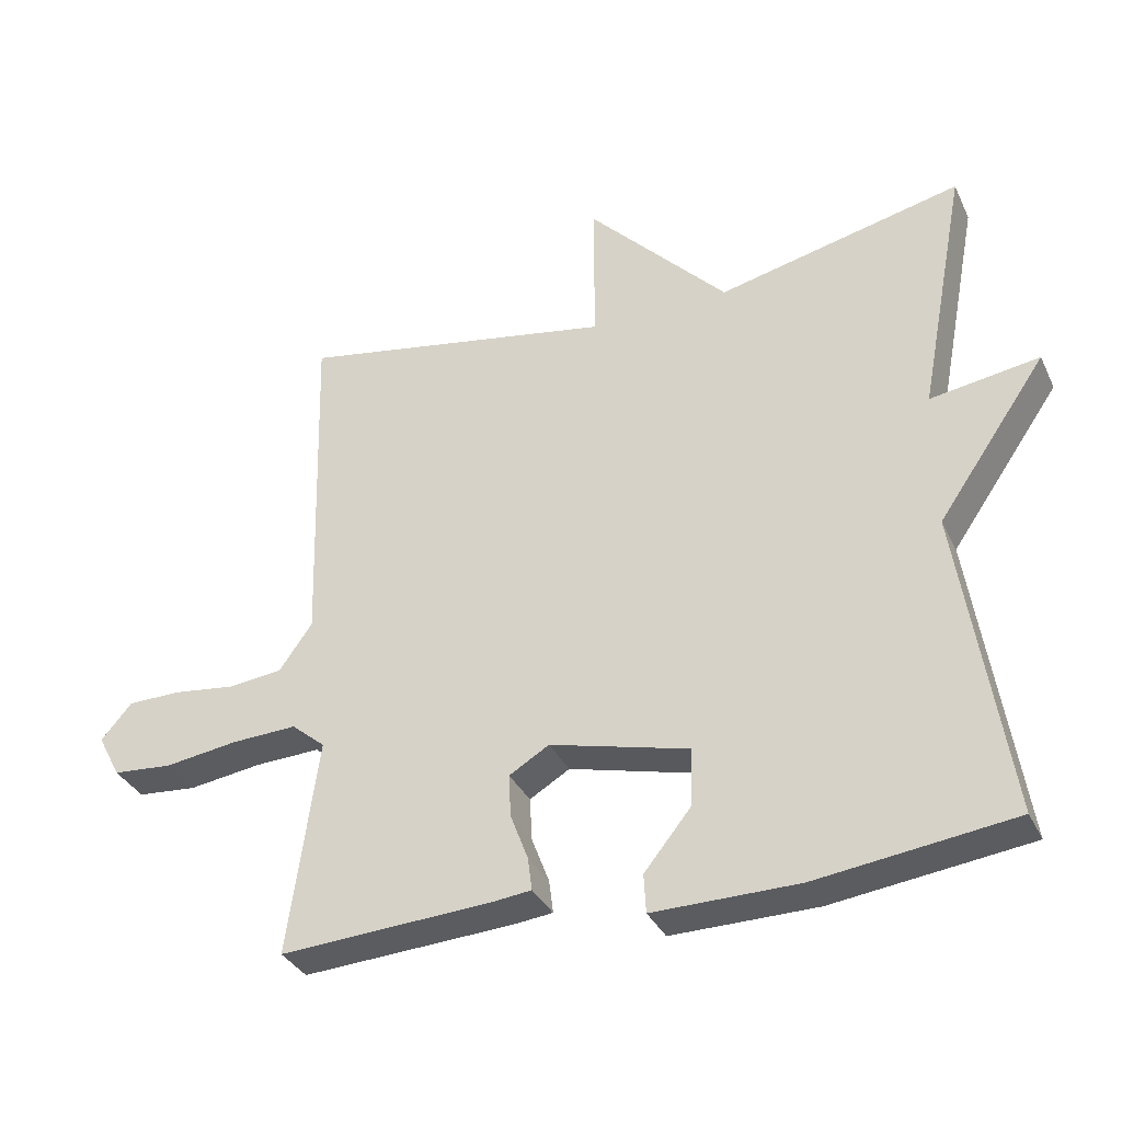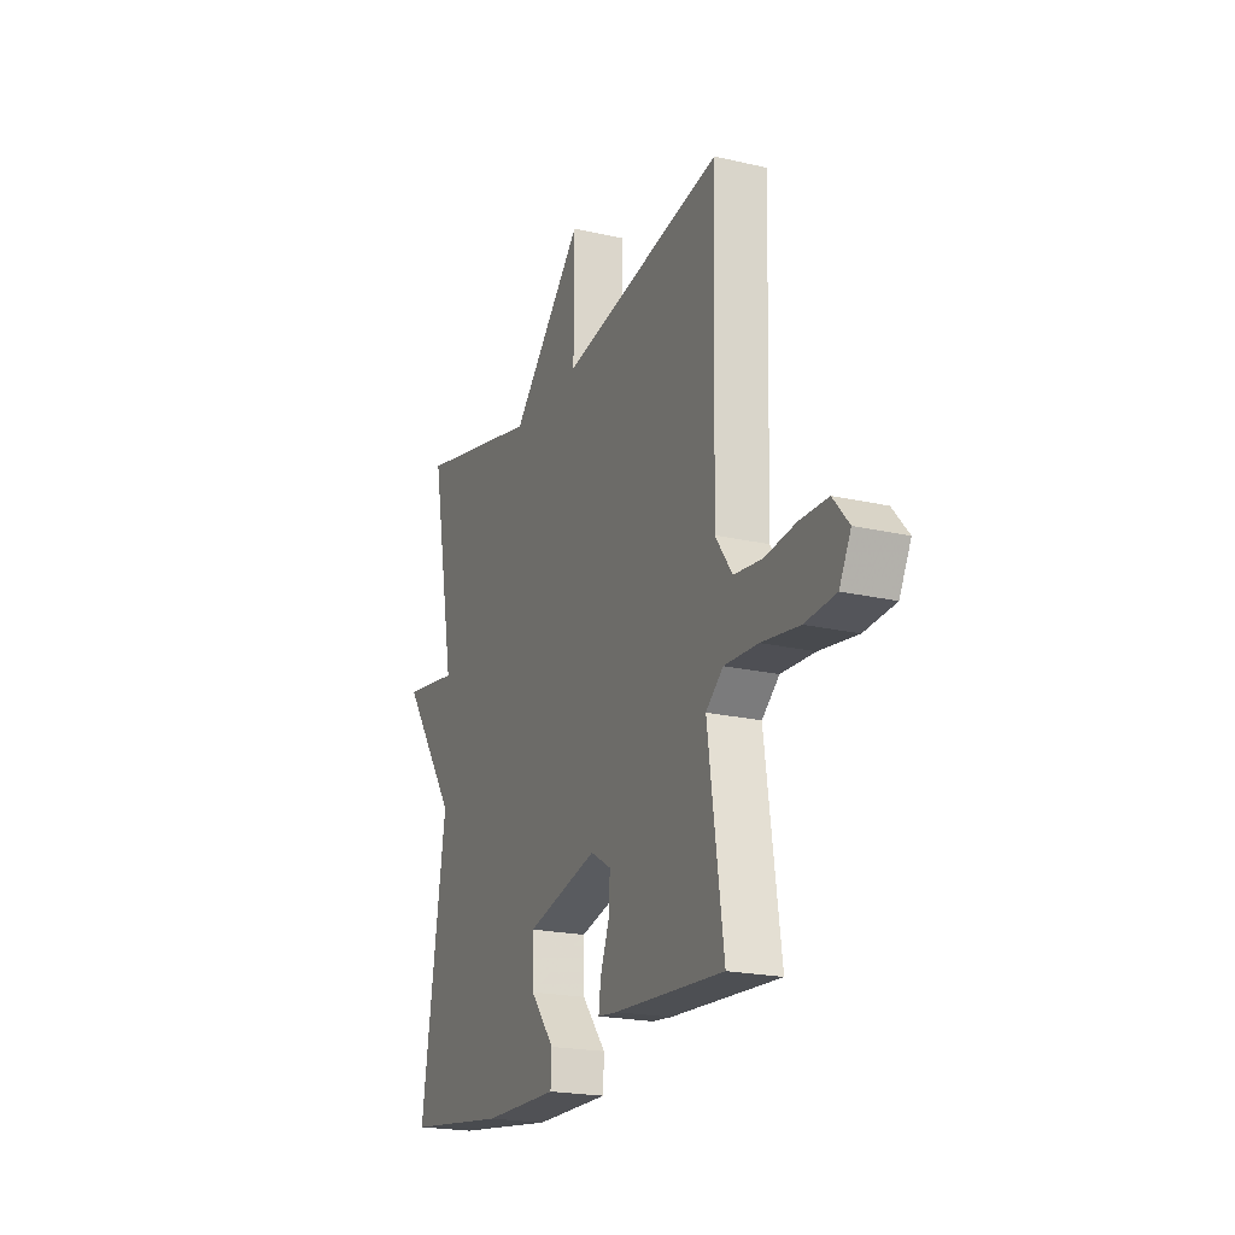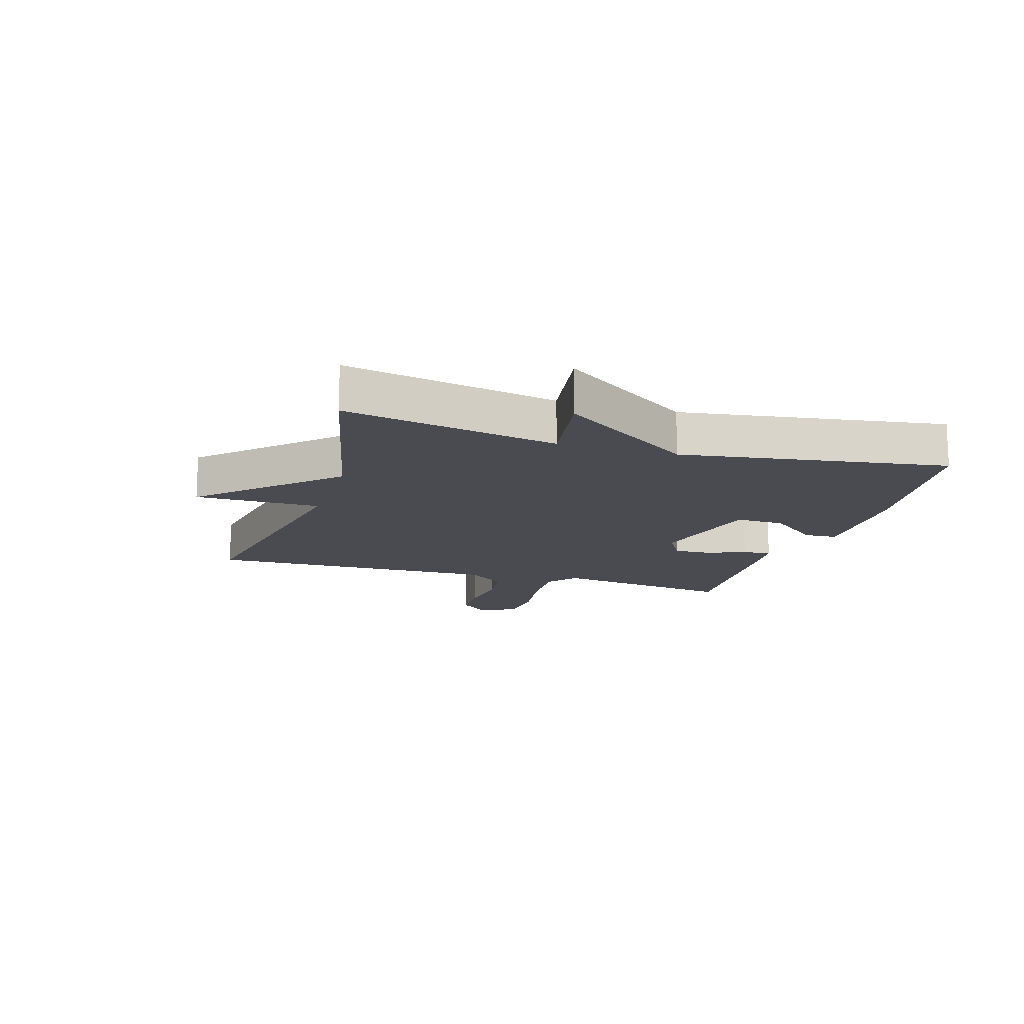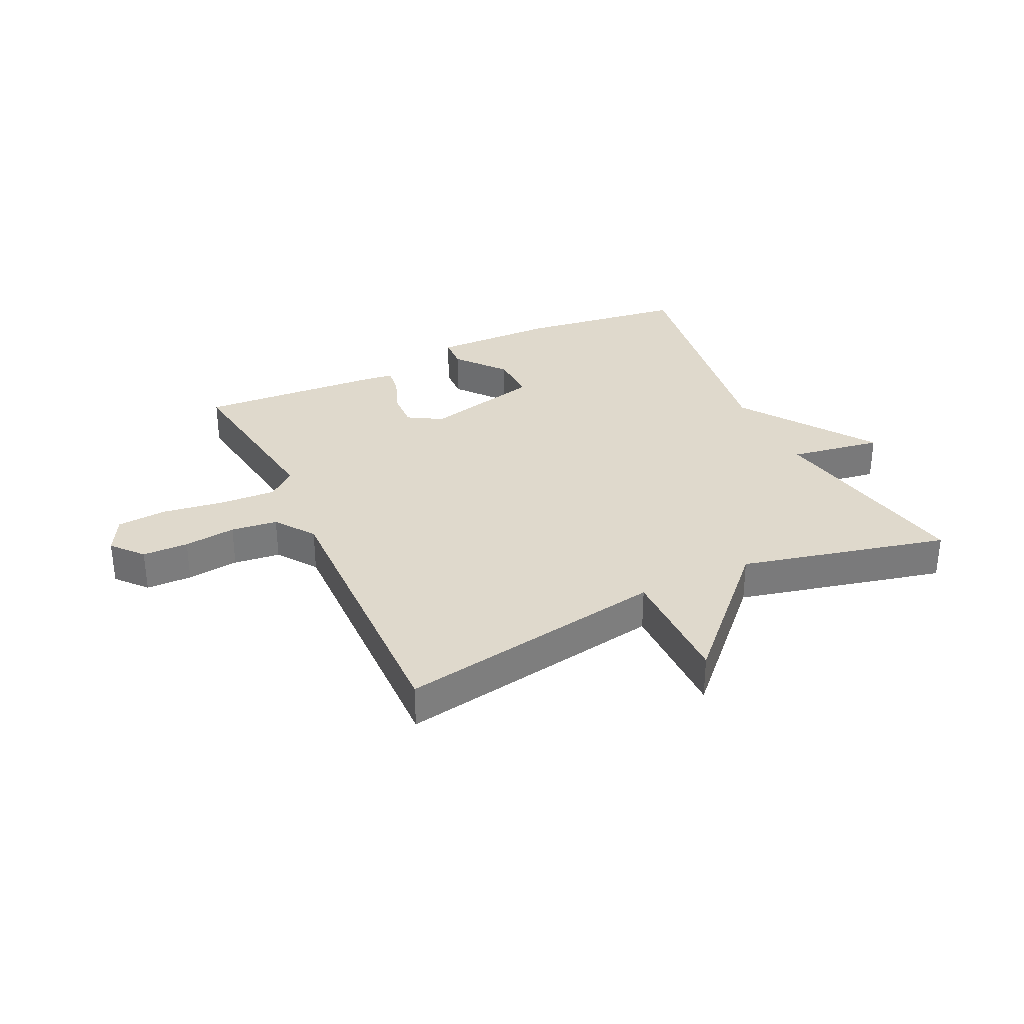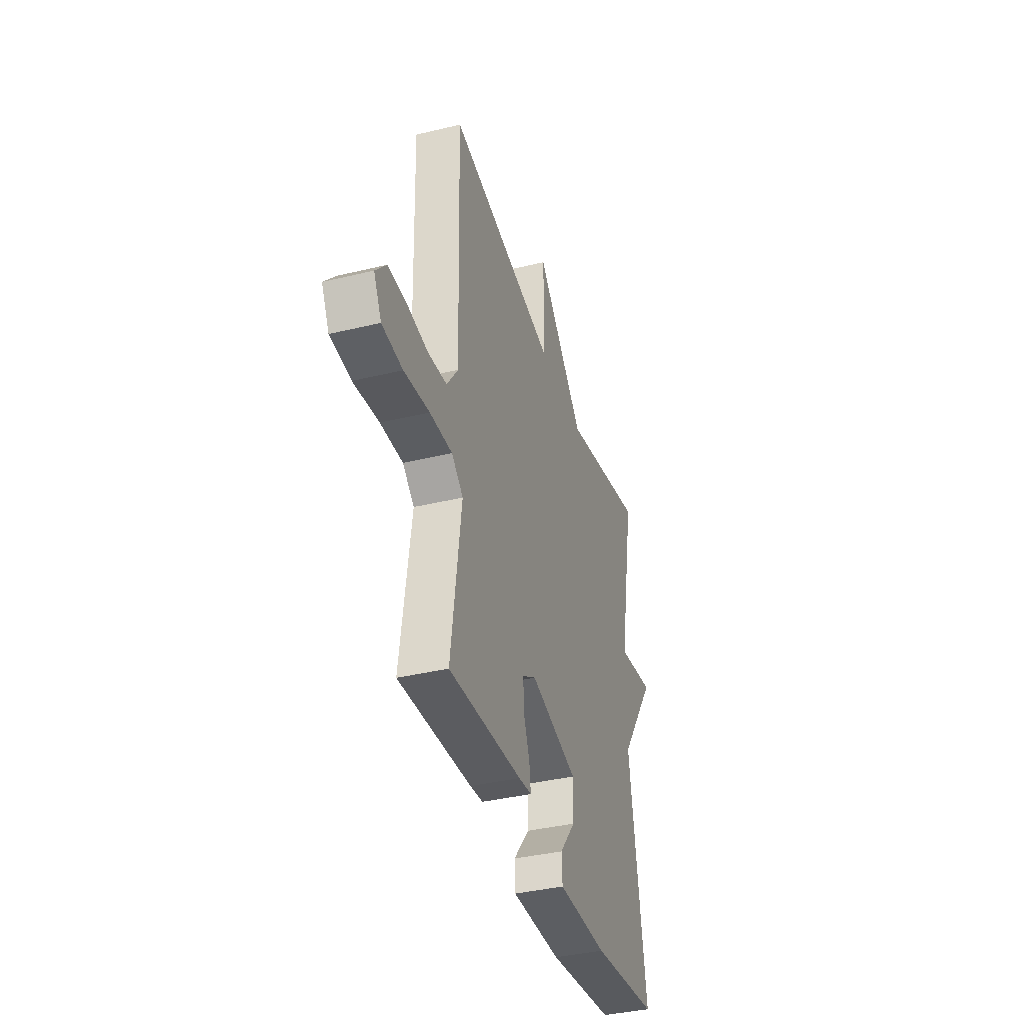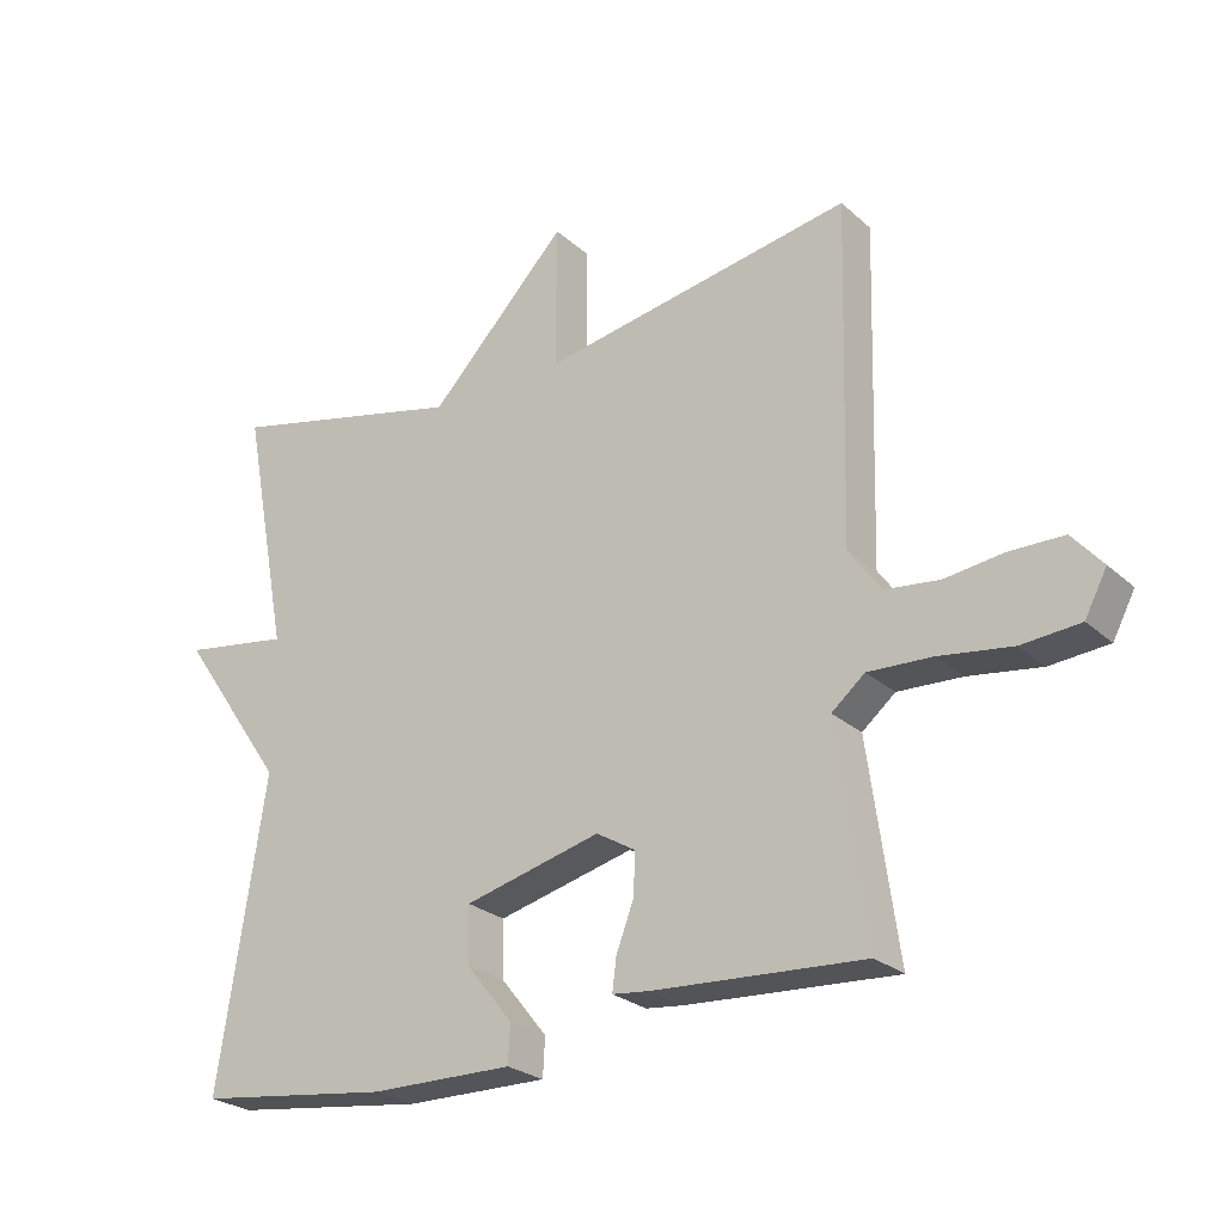
<metadata>
{"format":"obj","ext":"obj","renderer":"f3d","projection":"perspective","resolution":1024,"background":"white","views":[{"elev":-34.1,"azim":22.7,"up":"+Z"},{"elev":-20.7,"azim":-112.8,"up":"+Z"},{"elev":-14.6,"azim":72.9,"up":"+Y"},{"elev":32.3,"azim":-25.3,"up":"+Y"},{"elev":-38.1,"azim":-72.9,"up":"+Z"},{"elev":-25.3,"azim":-144.3,"up":"+Z"}]}
</metadata>
<code>
v 0.5 0.07 -0.5
v 0.22 0.07 -0.536
v 0.013 0.07 -0.538
v 0.01 0.07 -0.483
v 0.077 0.07 -0.4
v 0.079 0.07 -0.318
v -0.119 0.07 -0.268
v -0.176 0.07 -0.302
v -0.173 0.07 -0.363
v -0.148 0.07 -0.429
v -0.142 0.07 -0.476
v -0.196 0.07 -0.482
v -0.5 0.07 -0.5
v -0.457 0.07 -0.193
v -0.505 0.07 -0.153
v -0.598 0.07 -0.157
v -0.703 0.07 -0.172
v -0.788 0.07 -0.165
v -0.82 0.07 -0.104
v -0.776 0.07 -0.053
v -0.699 0.07 -0.052
v -0.612 0.07 -0.063
v -0.534 0.07 -0.054
v -0.487 0.07 0.012
v -0.5 0.07 0.5
v -0.048 0.07 0.419
v -0.049 0.07 0.629
v 0.152 0.07 0.419
v 0.5 0.07 0.5
v 0.432 0.07 0.142
v 0.587 0.07 0.166
v 0.432 0.07 -0.058
v 0.5 0 -0.5
v 0.22 0 -0.536
v 0.013 0 -0.538
v 0.01 0 -0.483
v 0.077 0 -0.4
v 0.079 0 -0.318
v -0.119 0 -0.268
v -0.176 0 -0.302
v -0.173 0 -0.363
v -0.148 0 -0.429
v -0.142 0 -0.476
v -0.196 0 -0.482
v -0.5 0 -0.5
v -0.457 0 -0.193
v -0.505 0 -0.153
v -0.598 0 -0.157
v -0.703 0 -0.172
v -0.788 0 -0.165
v -0.82 0 -0.104
v -0.776 0 -0.053
v -0.699 0 -0.052
v -0.612 0 -0.063
v -0.534 0 -0.054
v -0.487 0 0.012
v -0.5 0 0.5
v -0.048 0 0.419
v -0.049 0 0.629
v 0.152 0 0.419
v 0.5 0 0.5
v 0.432 0 0.142
v 0.587 0 0.166
v 0.432 0 -0.058
f 30 31 32
f 28 29 30
f 28 30 32
f 32 1 2
f 28 32 2
f 27 28 2
f 26 27 2
f 24 25 26
f 23 24 26
f 20 21 22
f 19 20 22
f 18 19 22
f 17 18 22
f 16 17 22
f 15 16 22 23
f 14 15 23 26
f 12 13 14
f 11 12 14
f 10 11 14
f 9 10 14
f 8 9 14
f 7 8 14 26
f 2 3 4 5
f 2 5 6
f 26 2 6
f 6 7 26
f 64 63 62
f 62 61 60
f 64 62 60
f 34 33 64
f 34 64 60
f 34 60 59
f 34 59 58
f 58 57 56
f 58 56 55
f 54 53 52
f 54 52 51
f 54 51 50
f 54 50 49
f 54 49 48
f 55 54 48 47
f 58 55 47 46
f 46 45 44
f 46 44 43
f 46 43 42
f 46 42 41
f 46 41 40
f 58 46 40 39
f 37 36 35 34
f 38 37 34
f 38 34 58
f 58 39 38
f 1 33 34 2
f 2 34 35 3
f 3 35 36 4
f 4 36 37 5
f 5 37 38 6
f 6 38 39 7
f 7 39 40 8
f 8 40 41 9
f 9 41 42 10
f 10 42 43 11
f 11 43 44 12
f 12 44 45 13
f 13 45 46 14
f 14 46 47 15
f 15 47 48 16
f 16 48 49 17
f 17 49 50 18
f 18 50 51 19
f 19 51 52 20
f 20 52 53 21
f 21 53 54 22
f 22 54 55 23
f 23 55 56 24
f 24 56 57 25
f 25 57 58 26
f 26 58 59 27
f 27 59 60 28
f 28 60 61 29
f 29 61 62 30
f 30 62 63 31
f 31 63 64 32
f 32 64 33 1

</code>
